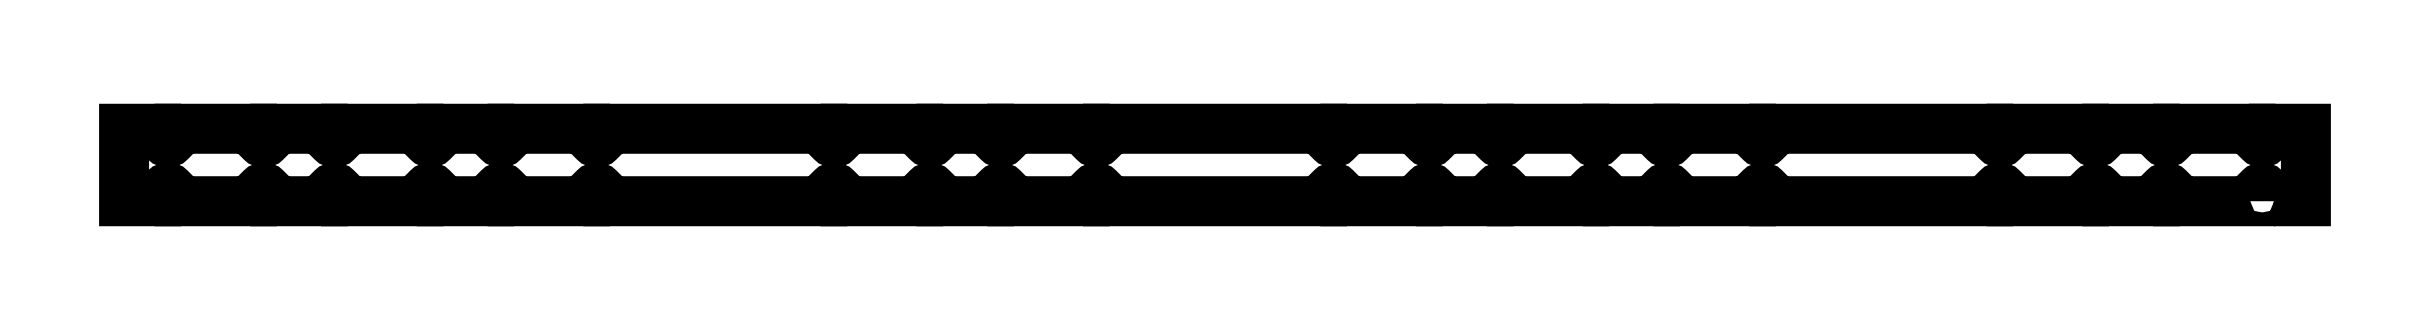
<metadata>
{"format":"dxf","ext":"dxf","renderer":"ezdxf+matplotlib","layout":"modelspace","background":"white","min_lineweight":24,"dpi":150}
</metadata>
<code>
0
SECTION
2
ENTITIES
0
LWPOLYLINE
8
0
90
244
70
1
43
0
10
-31.85
20
-50.85
10
-28
20
-50.85
10
-28
20
-42.15
10
-31.85
20
-42.15
10
-31.85
20
-42.56
10
-32.97
20
-43.68
42
-0.4142
10
-33.53
20
-43.68
10
-34.65
20
-42.56
10
-34.65
20
-42.15
10
-43.35
20
-42.15
10
-43.35
20
-42.56
10
-44.47
20
-43.68
42
-0.4142
10
-45.03
20
-43.68
10
-46.15
20
-42.56
10
-46.15
20
-42.15
10
-51.85
20
-42.15
10
-51.85
20
-42.56
10
-52.97
20
-43.68
42
-0.4142
10
-53.53
20
-43.68
10
-54.65
20
-42.56
10
-54.65
20
-42.15
10
-63.35
20
-42.15
10
-63.35
20
-42.56
10
-64.47
20
-43.68
42
-0.4142
10
-65.03
20
-43.68
10
-66.15
20
-42.56
10
-66.15
20
-42.15
10
-91.85
20
-42.15
10
-91.85
20
-42.56
10
-92.97
20
-43.68
42
-0.4142
10
-93.53
20
-43.68
10
-94.65
20
-42.56
10
-94.65
20
-42.15
10
-103.4
20
-42.15
10
-103.4
20
-42.56
10
-104.5
20
-43.68
42
-0.4142
10
-105
20
-43.68
10
-106.2
20
-42.56
10
-106.2
20
-42.15
10
-111.9
20
-42.15
10
-111.9
20
-42.56
10
-113
20
-43.68
42
-0.4142
10
-113.5
20
-43.68
10
-114.7
20
-42.56
10
-114.7
20
-42.15
10
-123.4
20
-42.15
10
-123.4
20
-42.56
10
-124.5
20
-43.68
42
-0.4142
10
-125
20
-43.68
10
-126.2
20
-42.56
10
-126.2
20
-42.15
10
-131.9
20
-42.15
10
-131.9
20
-42.56
10
-133
20
-43.68
42
-0.4142
10
-133.5
20
-43.68
10
-134.7
20
-42.56
10
-134.7
20
-42.15
10
-143.4
20
-42.15
10
-143.4
20
-42.56
10
-144.5
20
-43.68
42
-0.4142
10
-145
20
-43.68
10
-146.2
20
-42.56
10
-146.2
20
-42.15
10
-171.9
20
-42.15
10
-171.9
20
-42.56
10
-173
20
-43.68
42
-0.4142
10
-173.5
20
-43.68
10
-174.7
20
-42.56
10
-174.7
20
-42.15
10
-183.4
20
-42.15
10
-183.4
20
-42.56
10
-184.5
20
-43.68
42
-0.4142
10
-185
20
-43.68
10
-186.2
20
-42.56
10
-186.2
20
-42.15
10
-191.9
20
-42.15
10
-191.9
20
-42.56
10
-193
20
-43.68
42
-0.4142
10
-193.5
20
-43.68
10
-194.7
20
-42.56
10
-194.7
20
-42.15
10
-203.4
20
-42.15
10
-203.4
20
-42.56
10
-204.5
20
-43.68
42
-0.4142
10
-205
20
-43.68
10
-206.2
20
-42.56
10
-206.2
20
-42.15
10
-231.9
20
-42.15
10
-231.9
20
-42.56
10
-233
20
-43.68
42
-0.4142
10
-233.5
20
-43.68
10
-234.7
20
-42.56
10
-234.7
20
-42.15
10
-243.4
20
-42.15
10
-243.4
20
-42.56
10
-244.5
20
-43.68
42
-0.4142
10
-245
20
-43.68
10
-246.2
20
-42.56
10
-246.2
20
-42.15
10
-251.9
20
-42.15
10
-251.9
20
-42.56
10
-253
20
-43.68
42
-0.4142
10
-253.5
20
-43.68
10
-254.7
20
-42.56
10
-254.7
20
-42.15
10
-263.4
20
-42.15
10
-263.4
20
-42.56
10
-264.5
20
-43.68
42
-0.4142
10
-265
20
-43.68
10
-266.2
20
-42.56
10
-266.2
20
-42.15
10
-271.9
20
-42.15
10
-271.9
20
-42.56
10
-273
20
-43.68
42
-0.4142
10
-273.5
20
-43.68
10
-274.7
20
-42.56
10
-274.7
20
-42.15
10
-283.4
20
-42.15
10
-283.4
20
-42.56
10
-284.5
20
-43.68
42
-0.4142
10
-285
20
-43.68
10
-286.2
20
-42.56
10
-286.2
20
-42.15
10
-290
20
-42.15
10
-290
20
-50.85
10
-286.2
20
-50.85
10
-286.2
20
-50.44
10
-285
20
-49.32
42
-0.4142
10
-284.5
20
-49.32
10
-283.4
20
-50.44
10
-283.4
20
-50.85
10
-274.6
20
-50.85
10
-274.6
20
-50.44
10
-273.5
20
-49.32
42
-0.4142
10
-273
20
-49.32
10
-271.8
20
-50.44
10
-271.8
20
-50.85
10
-266.2
20
-50.85
10
-266.2
20
-50.44
10
-265
20
-49.32
42
-0.4142
10
-264.5
20
-49.32
10
-263.4
20
-50.44
10
-263.4
20
-50.85
10
-254.7
20
-50.85
10
-254.7
20
-50.44
10
-253.5
20
-49.32
42
-0.4142
10
-253
20
-49.32
10
-251.8
20
-50.44
10
-251.8
20
-50.85
10
-246.2
20
-50.85
10
-246.2
20
-50.44
10
-245
20
-49.32
42
-0.4142
10
-244.5
20
-49.32
10
-243.4
20
-50.44
10
-243.4
20
-50.85
10
-234.7
20
-50.85
10
-234.7
20
-50.44
10
-233.5
20
-49.32
42
-0.4142
10
-233
20
-49.32
10
-231.8
20
-50.44
10
-231.8
20
-50.85
10
-206.2
20
-50.85
10
-206.2
20
-50.44
10
-205
20
-49.32
42
-0.4142
10
-204.5
20
-49.32
10
-203.4
20
-50.44
10
-203.4
20
-50.85
10
-194.7
20
-50.85
10
-194.7
20
-50.44
10
-193.5
20
-49.32
42
-0.4142
10
-193
20
-49.32
10
-191.8
20
-50.44
10
-191.8
20
-50.85
10
-186.2
20
-50.85
10
-186.2
20
-50.44
10
-185
20
-49.32
42
-0.4142
10
-184.5
20
-49.32
10
-183.4
20
-50.44
10
-183.4
20
-50.85
10
-174.7
20
-50.85
10
-174.7
20
-50.44
10
-173.5
20
-49.32
42
-0.4142
10
-173
20
-49.32
10
-171.8
20
-50.44
10
-171.8
20
-50.85
10
-146.2
20
-50.85
10
-146.2
20
-50.44
10
-145
20
-49.32
42
-0.4142
10
-144.5
20
-49.32
10
-143.4
20
-50.44
10
-143.4
20
-50.85
10
-134.7
20
-50.85
10
-134.7
20
-50.44
10
-133.5
20
-49.32
42
-0.4142
10
-133
20
-49.32
10
-131.8
20
-50.44
10
-131.8
20
-50.85
10
-126.2
20
-50.85
10
-126.2
20
-50.44
10
-125
20
-49.32
42
-0.4142
10
-124.5
20
-49.32
10
-123.4
20
-50.44
10
-123.4
20
-50.85
10
-114.7
20
-50.85
10
-114.7
20
-50.44
10
-113.5
20
-49.32
42
-0.4142
10
-113
20
-49.32
10
-111.8
20
-50.44
10
-111.8
20
-50.85
10
-106.2
20
-50.85
10
-106.2
20
-50.44
10
-105
20
-49.32
42
-0.4142
10
-104.5
20
-49.32
10
-103.4
20
-50.44
10
-103.4
20
-50.85
10
-94.65
20
-50.85
10
-94.65
20
-50.44
10
-93.53
20
-49.32
42
-0.4142
10
-92.97
20
-49.32
10
-91.85
20
-50.44
10
-91.85
20
-50.85
10
-66.15
20
-50.85
10
-66.15
20
-50.44
10
-65.03
20
-49.32
42
-0.4142
10
-64.47
20
-49.32
10
-63.35
20
-50.44
10
-63.35
20
-50.85
10
-54.65
20
-50.85
10
-54.65
20
-50.44
10
-53.53
20
-49.32
42
-0.4142
10
-52.97
20
-49.32
10
-51.85
20
-50.44
10
-51.85
20
-50.85
10
-46.15
20
-50.85
10
-46.15
20
-50.44
10
-45.03
20
-49.32
42
-0.4142
10
-44.47
20
-49.32
10
-43.35
20
-50.44
10
-43.35
20
-50.85
10
-34.65
20
-50.85
10
-34.65
20
-50.44
10
-33.53
20
-49.32
42
-0.4142
10
-32.97
20
-49.32
10
-31.85
20
-50.44
0
ENDSEC
0
EOF

</code>
